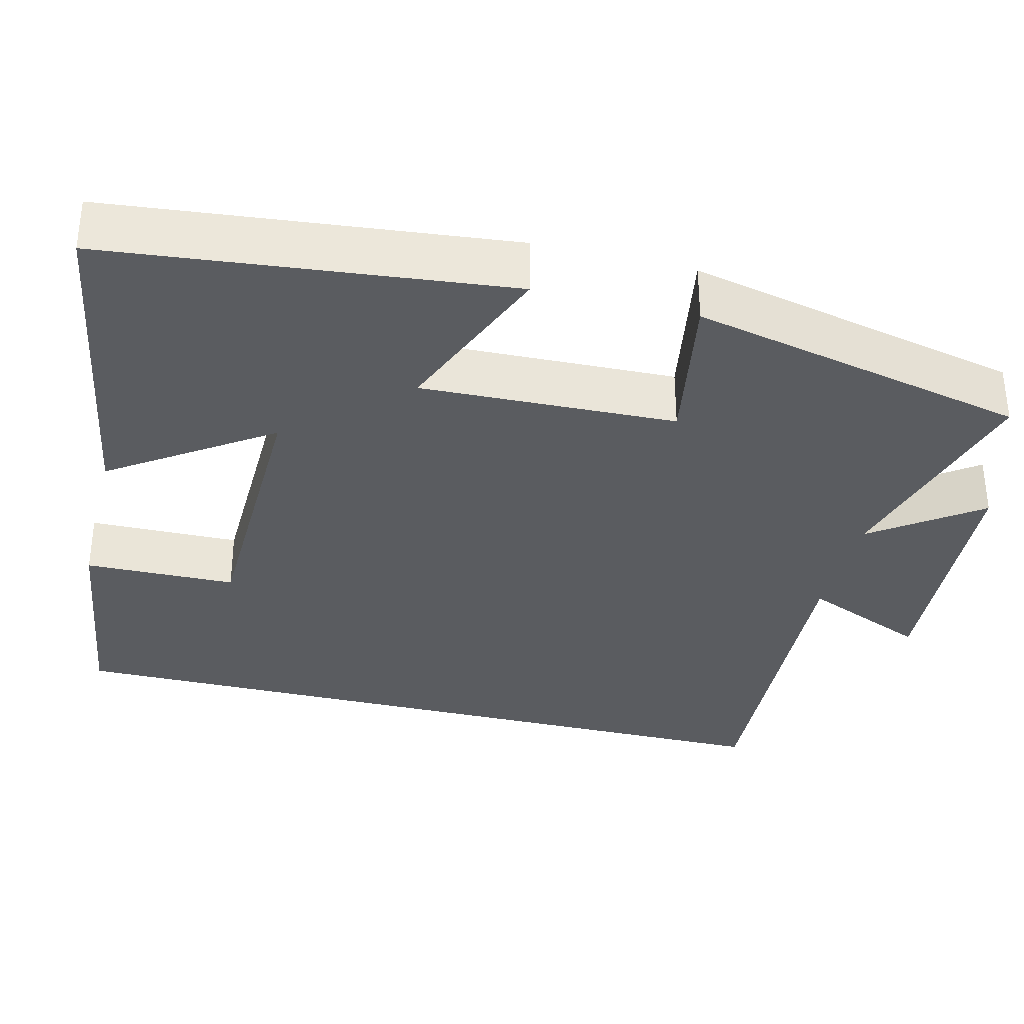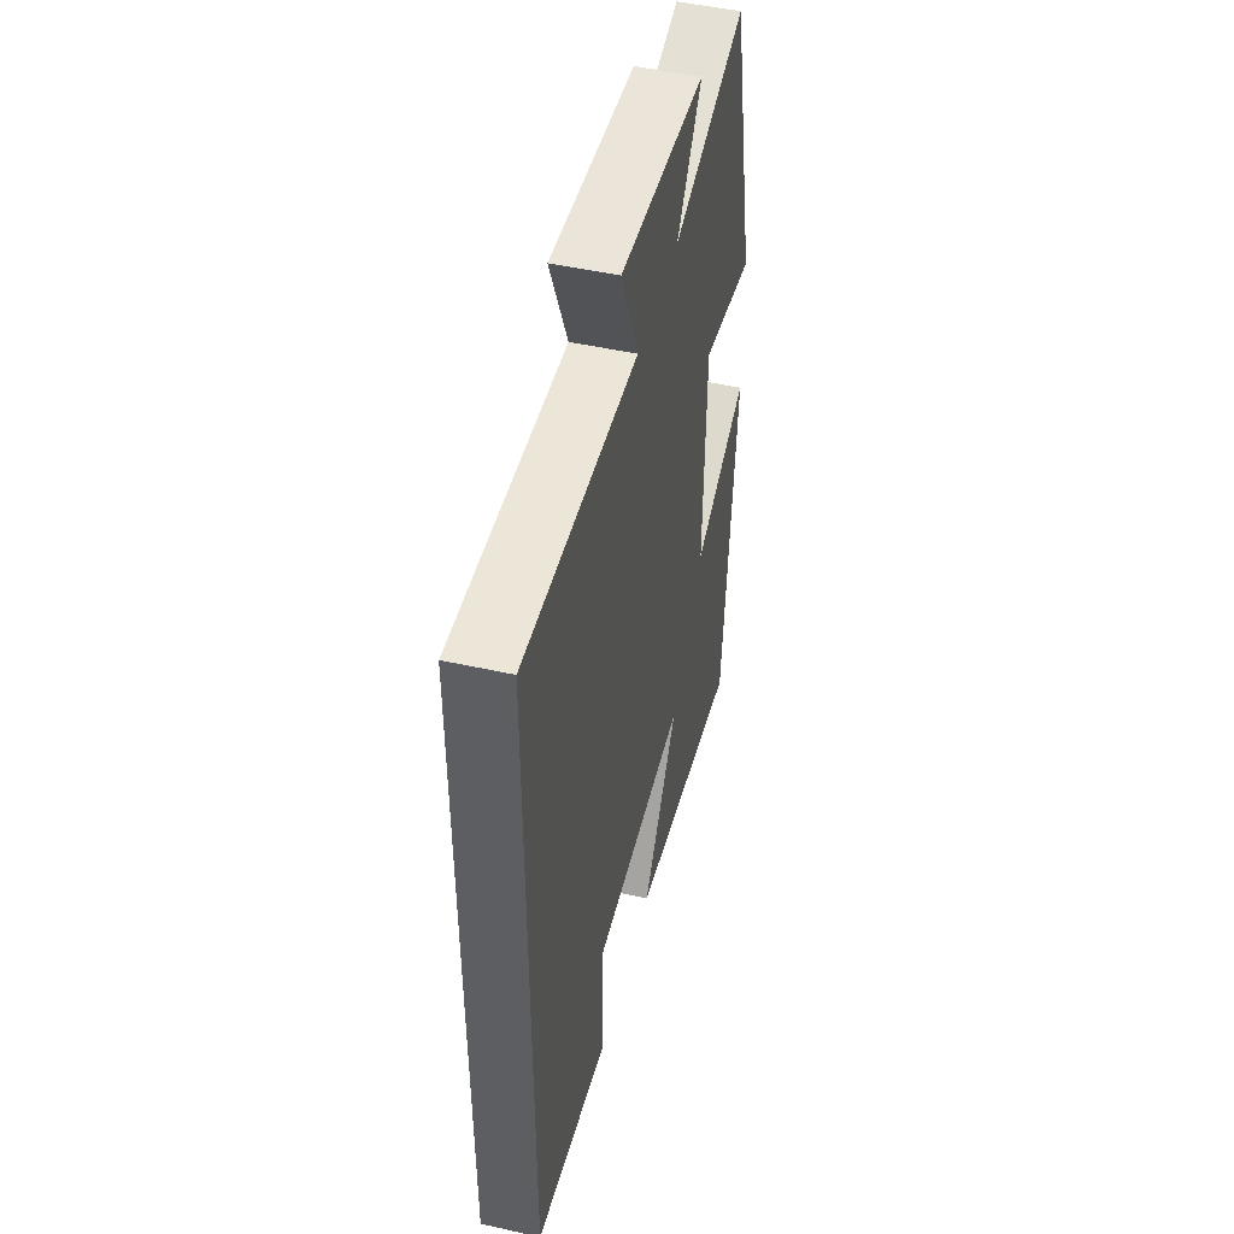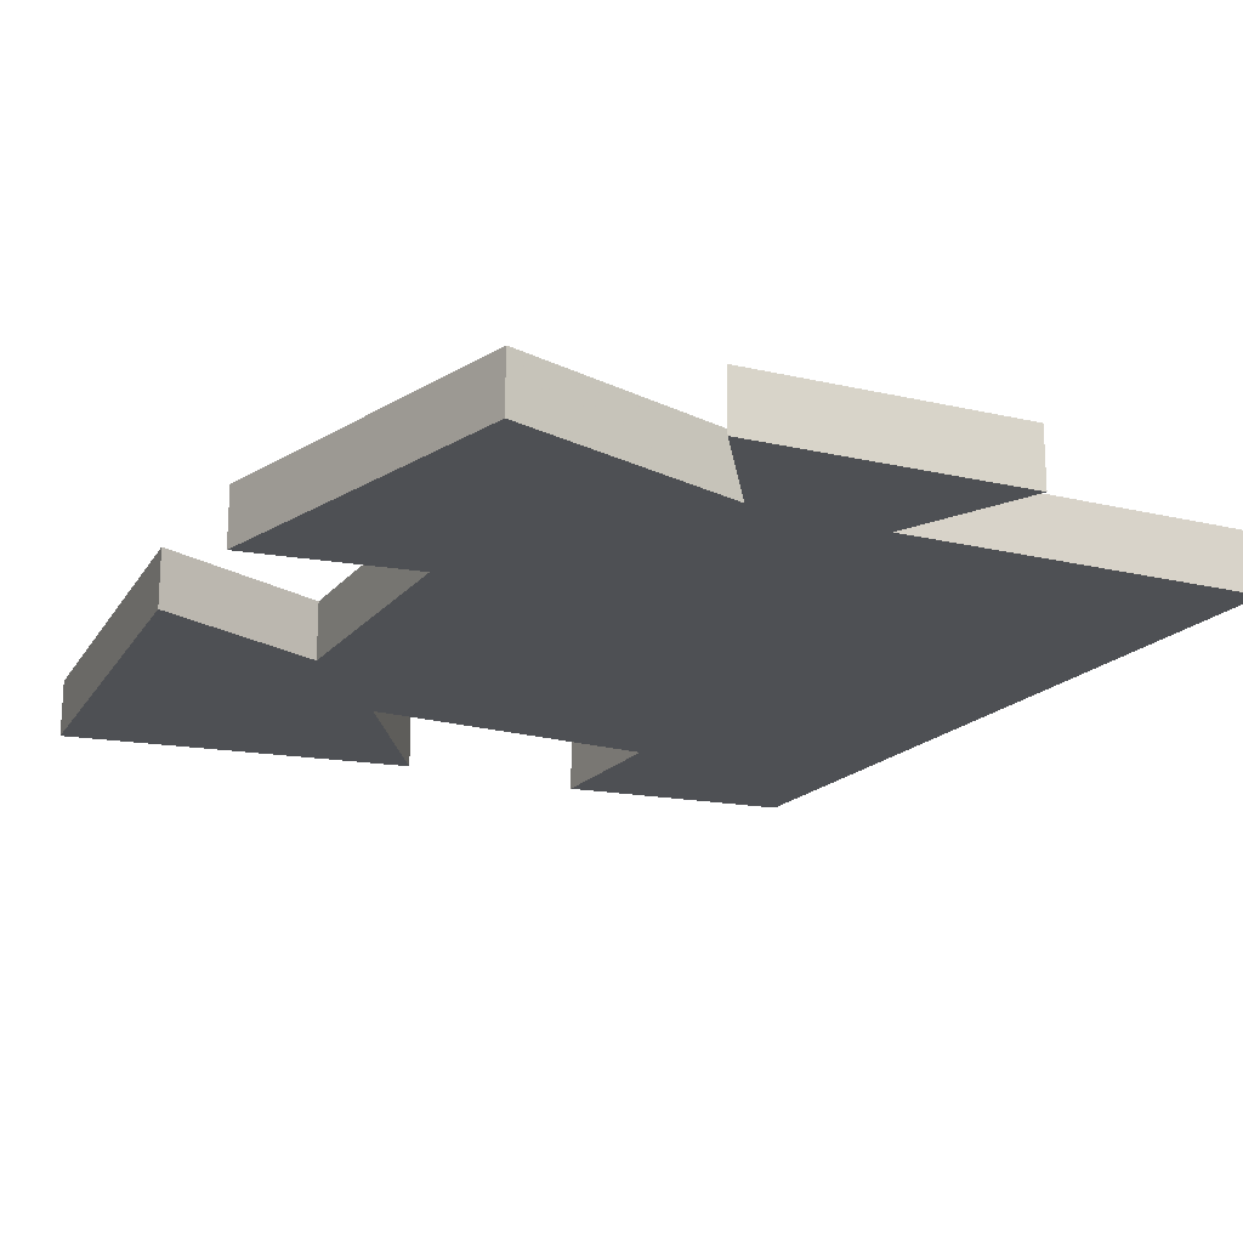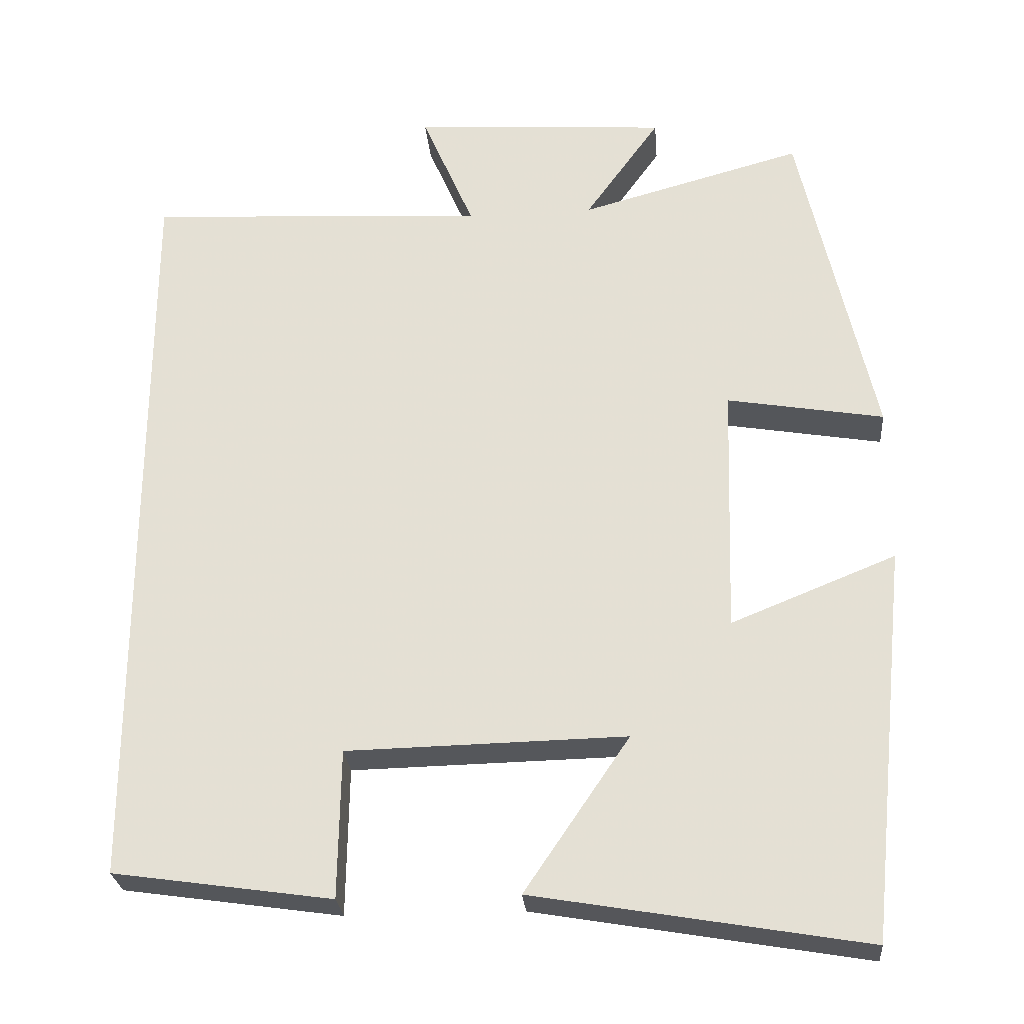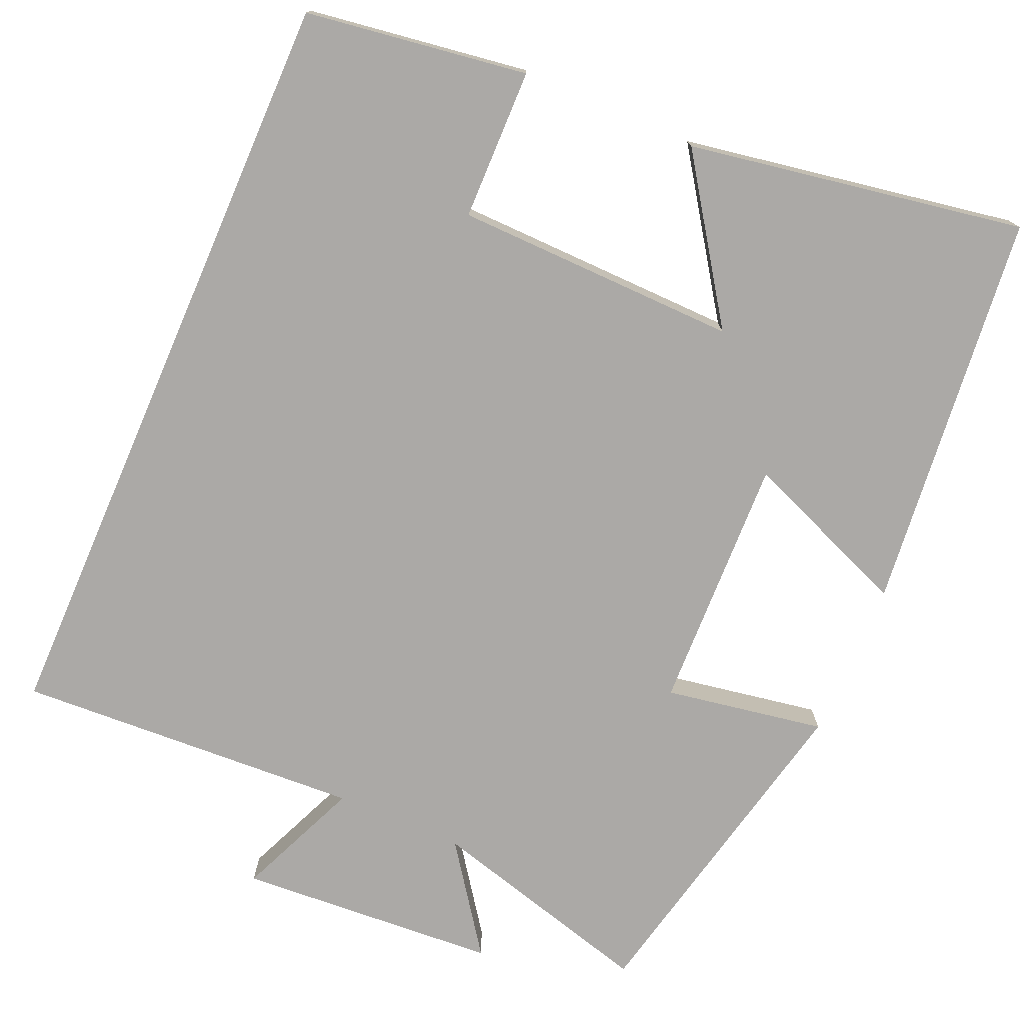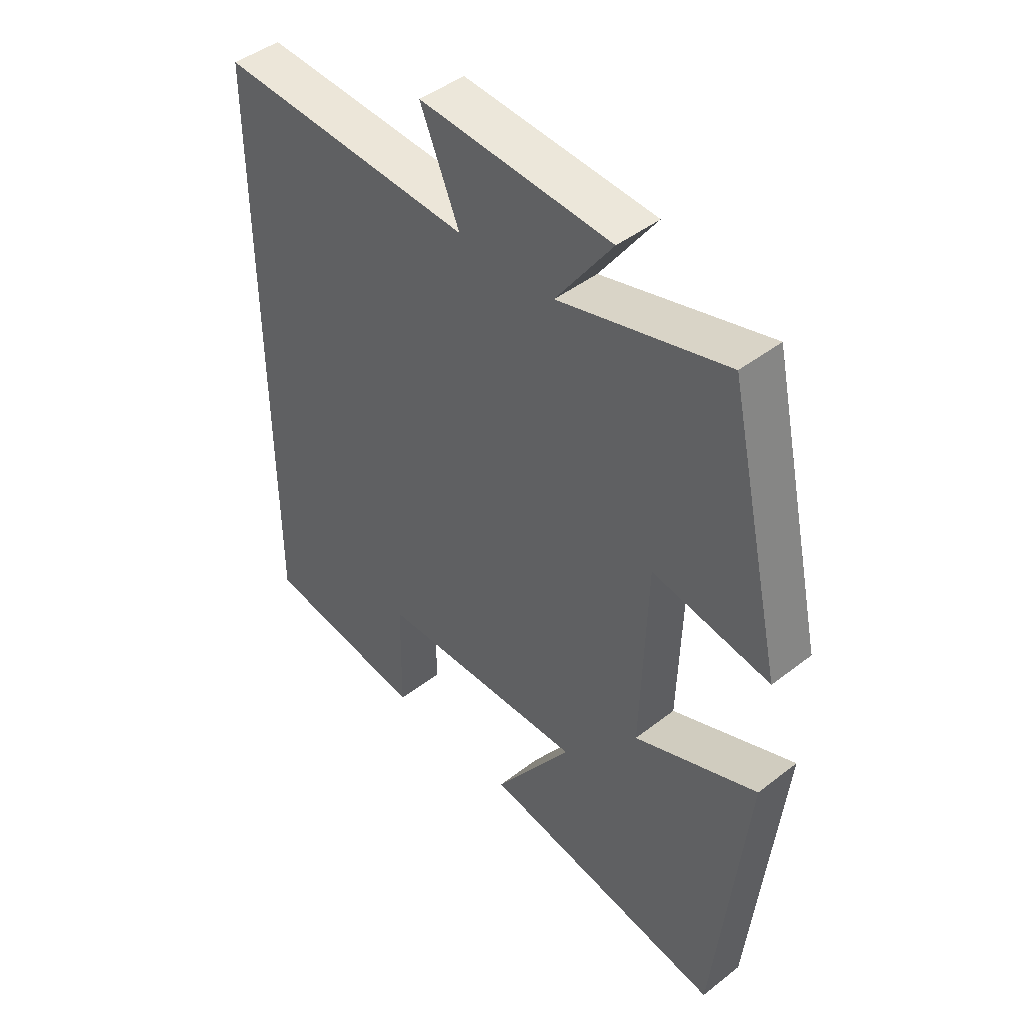
<metadata>
{"format":"obj","ext":"obj","renderer":"f3d","projection":"perspective","resolution":1024,"background":"white","views":[{"elev":-34.1,"azim":-103.9,"up":"+Y"},{"elev":48.4,"azim":104.0,"up":"+Z"},{"elev":-18.6,"azim":-28.1,"up":"+Y"},{"elev":-26.9,"azim":-175.2,"up":"+Z"},{"elev":-75.6,"azim":156.6,"up":"+Y"},{"elev":44.9,"azim":-132.0,"up":"+Z"}]}
</metadata>
<code>
v -0.403 0.07 0.58
v -0.112 0.07 0.5
v -0.21 0.07 0.637
v 0.124 0.07 0.659
v 0.056 0.07 0.5
v 0.5 0.07 0.523
v 0.5 0.07 -0.459
v 0.215 0.07 -0.5
v 0.212 0.07 -0.306
v -0.152 0.07 -0.298
v -0.015 0.07 -0.5
v -0.447 0.07 -0.574
v -0.5 0.07 -0.06
v -0.285 0.07 -0.147
v -0.295 0.07 0.181
v -0.5 0.07 0.146
v -0.403 0 0.58
v -0.112 0 0.5
v -0.21 0 0.637
v 0.124 0 0.659
v 0.056 0 0.5
v 0.5 0 0.523
v 0.5 0 -0.459
v 0.215 0 -0.5
v 0.212 0 -0.306
v -0.152 0 -0.298
v -0.015 0 -0.5
v -0.447 0 -0.574
v -0.5 0 -0.06
v -0.285 0 -0.147
v -0.295 0 0.181
v -0.5 0 0.146
f 15 16 1 2
f 14 15 2
f 11 12 13 14
f 10 11 14
f 9 10 14 2
f 6 7 8 9
f 5 6 9
f 5 9 2
f 2 3 4 5
f 18 17 32 31
f 18 31 30
f 30 29 28 27
f 30 27 26
f 18 30 26 25
f 25 24 23 22
f 25 22 21
f 18 25 21
f 21 20 19 18
f 1 17 18 2
f 2 18 19 3
f 3 19 20 4
f 4 20 21 5
f 5 21 22 6
f 6 22 23 7
f 7 23 24 8
f 8 24 25 9
f 9 25 26 10
f 10 26 27 11
f 11 27 28 12
f 12 28 29 13
f 13 29 30 14
f 14 30 31 15
f 15 31 32 16
f 16 32 17 1

</code>
